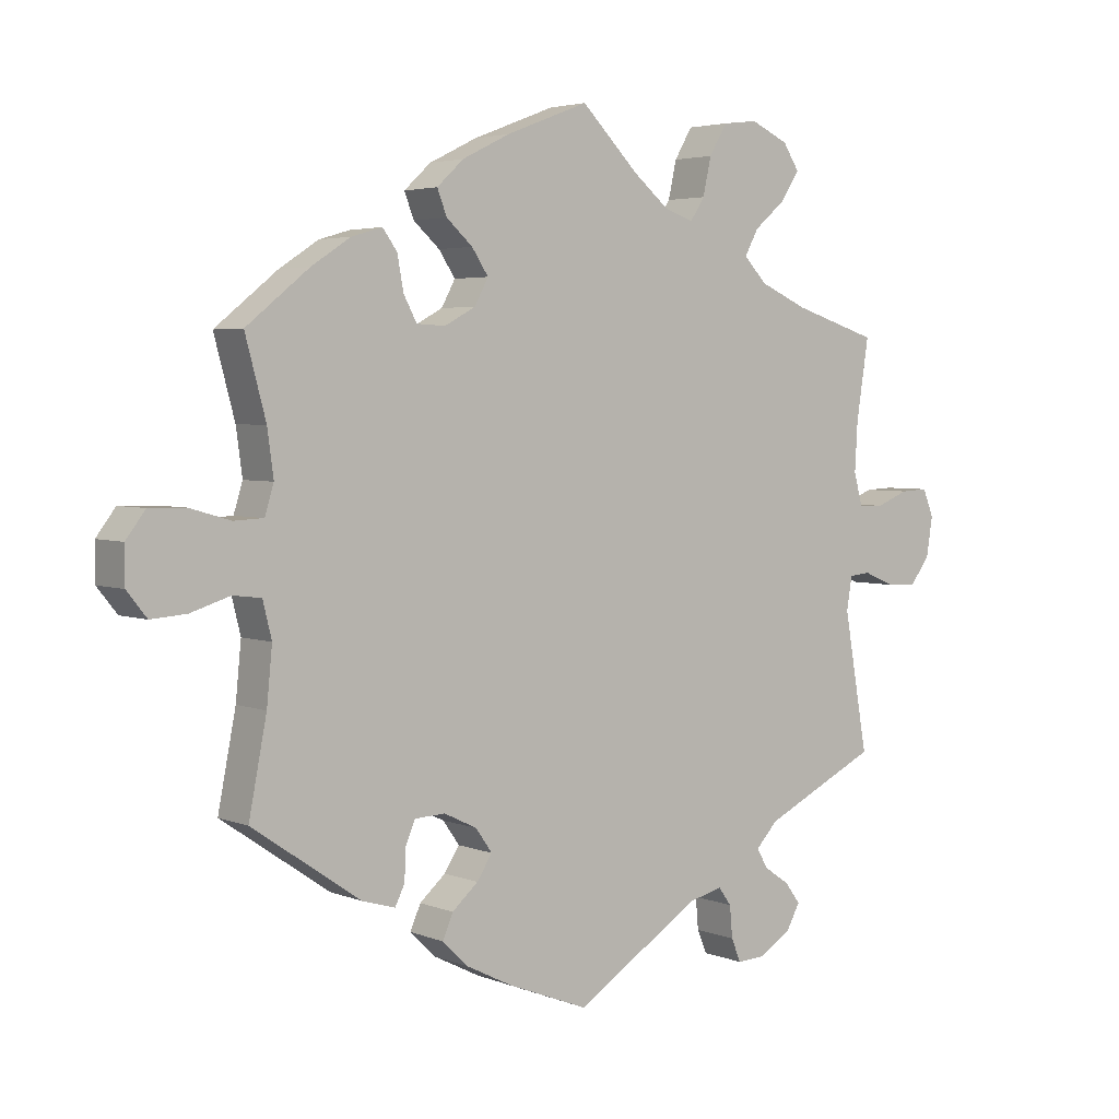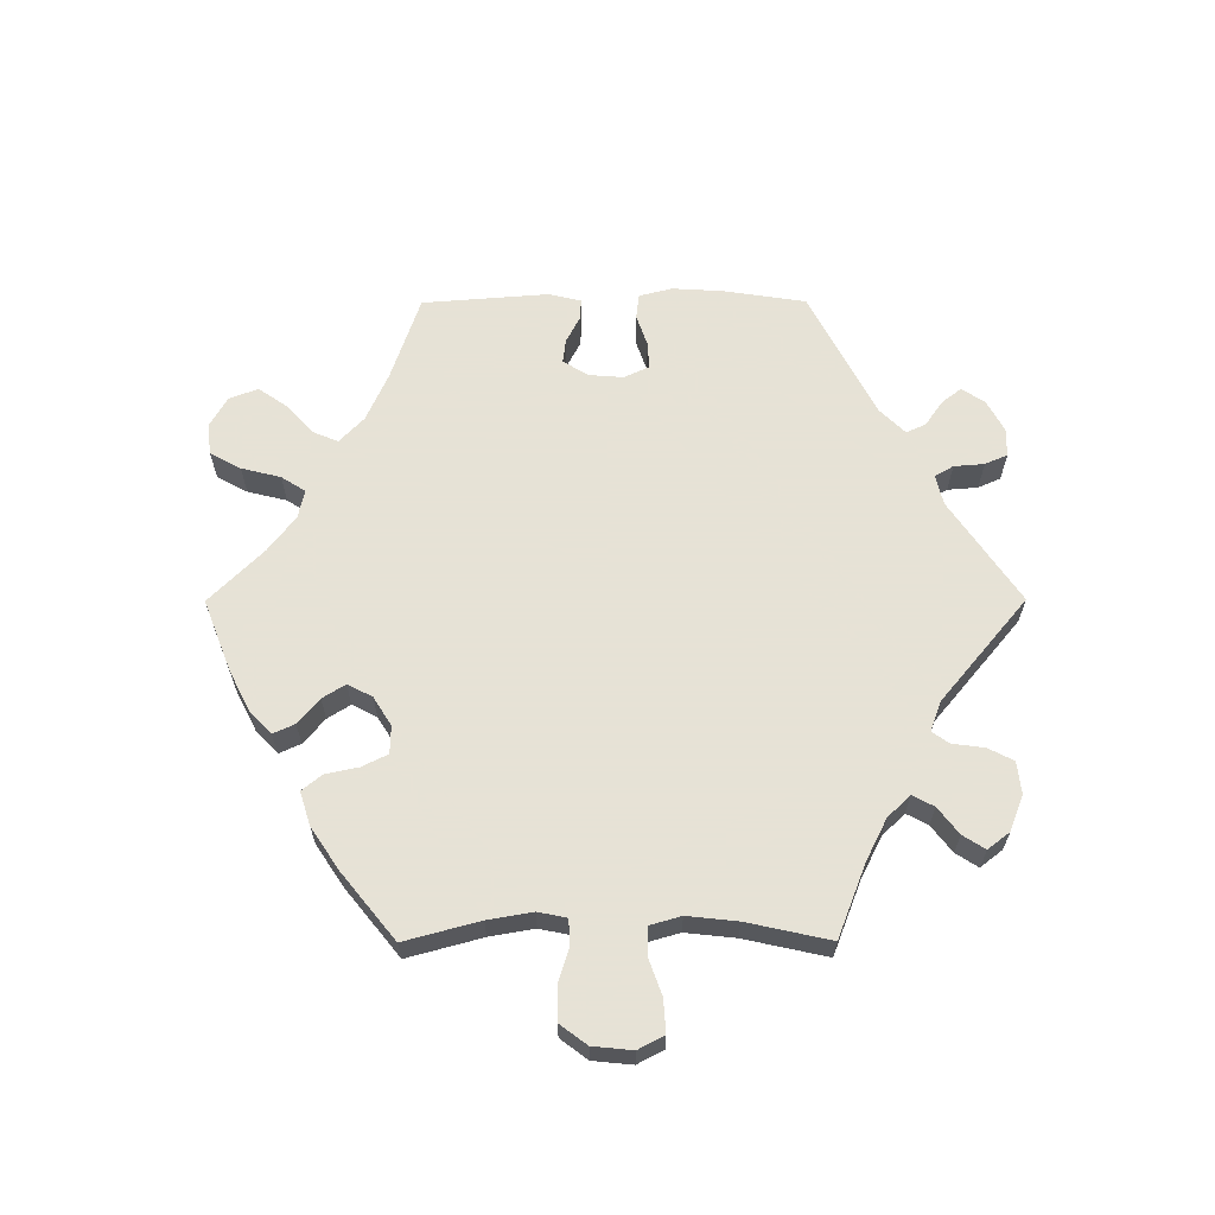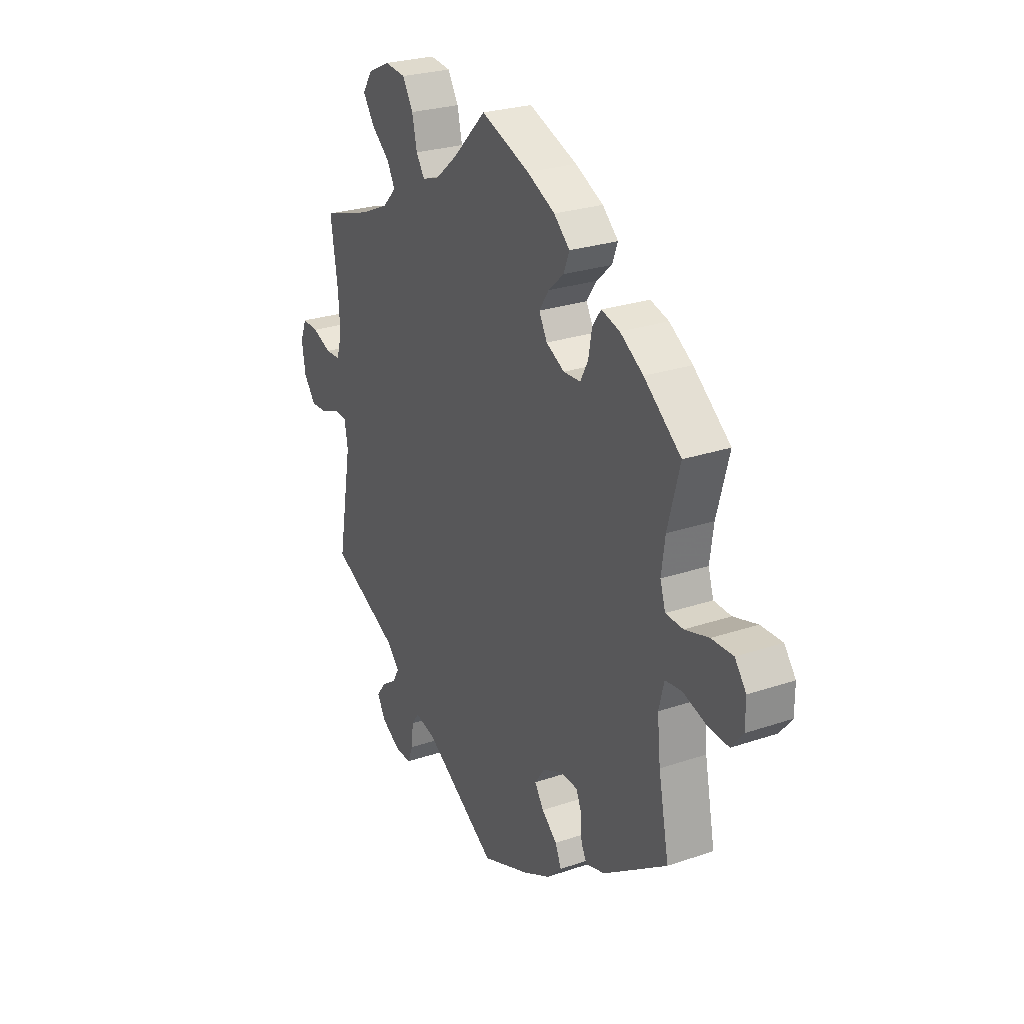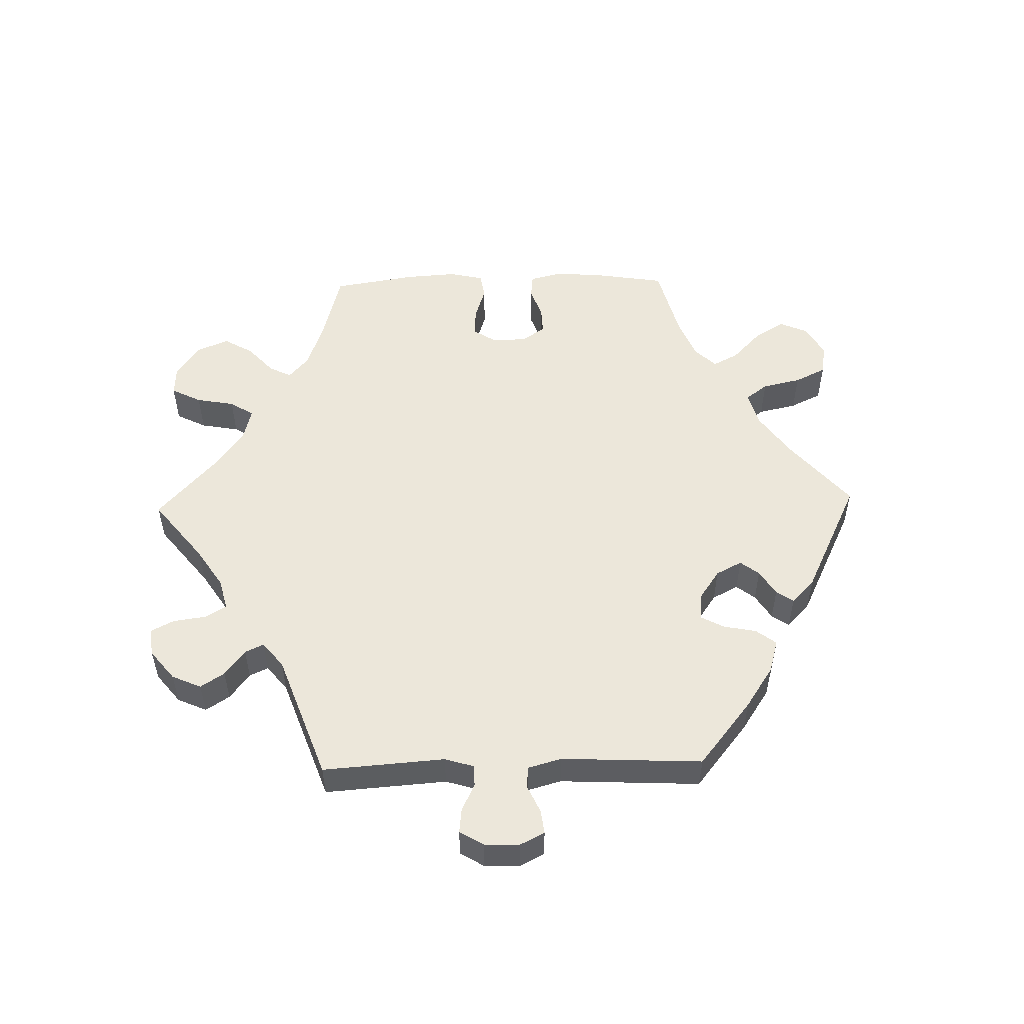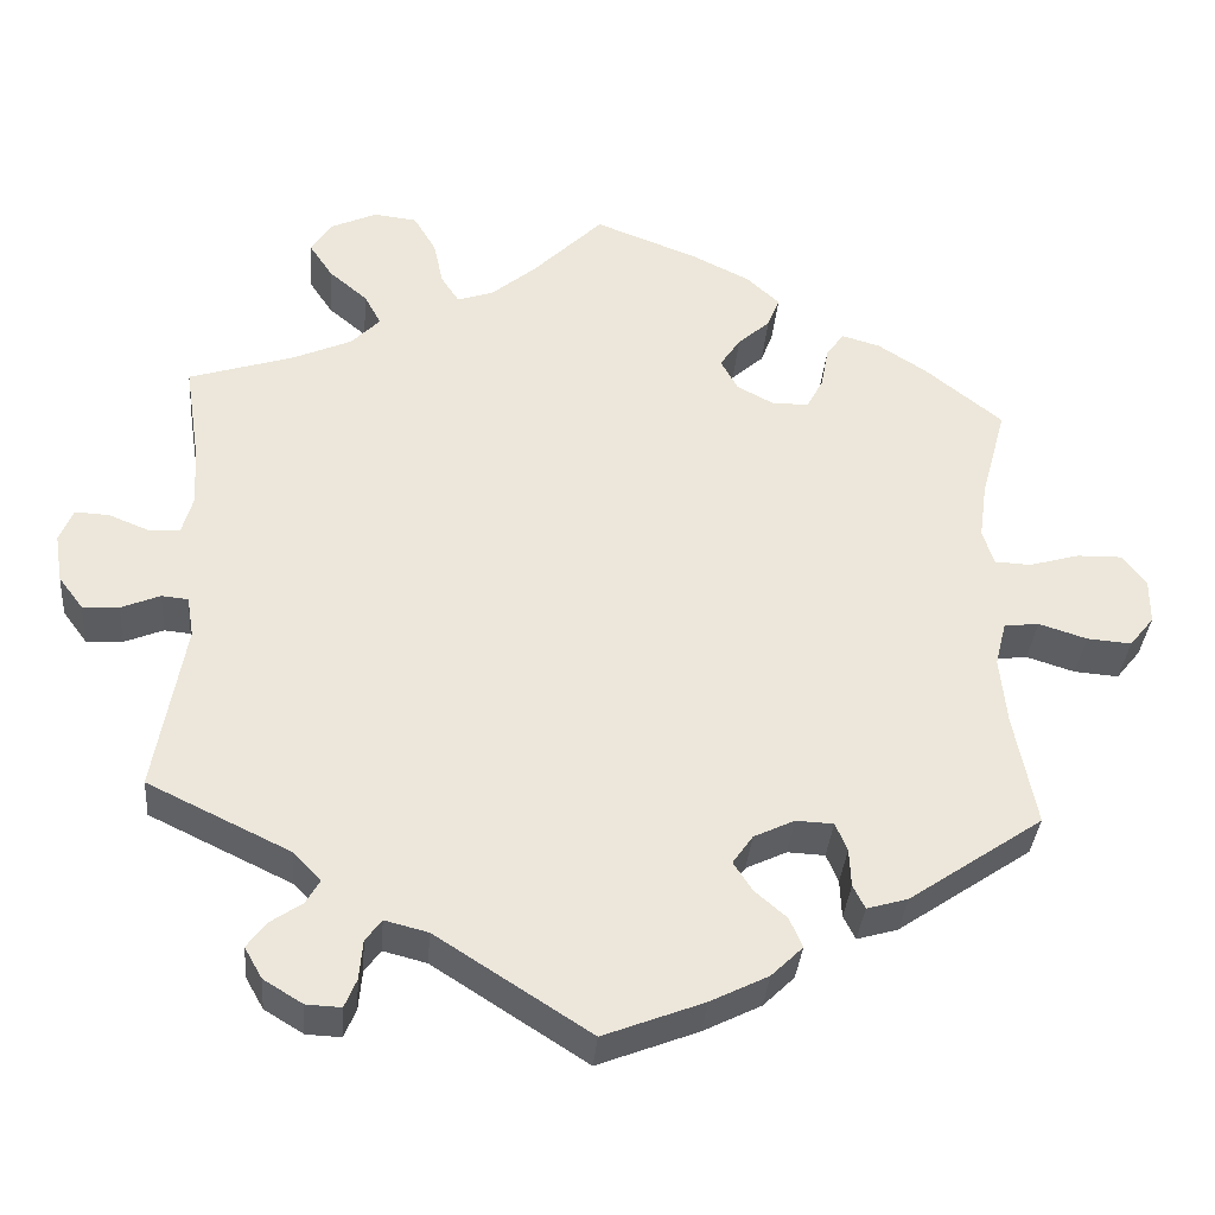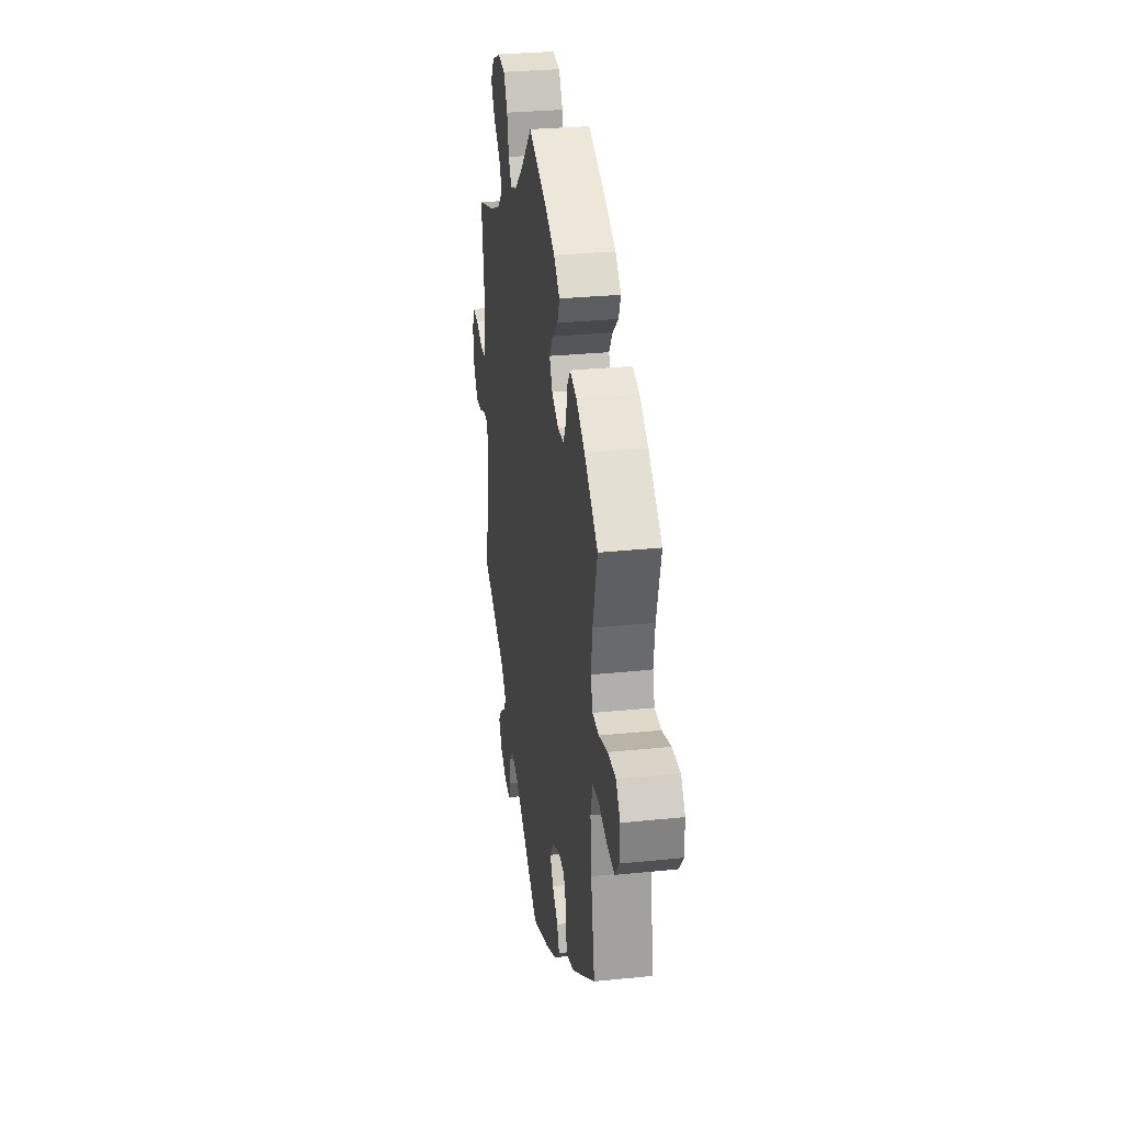
<metadata>
{"format":"obj","ext":"obj","renderer":"f3d","projection":"perspective","resolution":1024,"background":"white","views":[{"elev":3.8,"azim":-38.0,"up":"+Z"},{"elev":63.8,"azim":29.8,"up":"+Y"},{"elev":26.1,"azim":-118.3,"up":"+Z"},{"elev":53.3,"azim":148.6,"up":"+Y"},{"elev":-35.1,"azim":175.3,"up":"+Z"},{"elev":29.6,"azim":-98.6,"up":"+Z"}]}
</metadata>
<code>
v -0.118 0.07 -0.532
v -0.186 0.07 -0.498
v -0.223 0.07 -0.462
v -0.208 0.07 -0.427
v -0.17 0.07 -0.394
v -0.148 0.07 -0.36
v -0.172 0.07 -0.326
v -0.22 0.07 -0.303
v -0.264 0.07 -0.305
v -0.278 0.07 -0.338
v -0.28 0.07 -0.383
v -0.294 0.07 -0.411
v -0.342 0.07 -0.397
v -0.5 0.07 -0.289
v -0.474 0.07 -0.156
v -0.466 0.07 -0.076
v -0.479 0.07 -0.024
v -0.52 0.07 -0.019
v -0.577 0.07 -0.037
v -0.629 0.07 -0.041
v -0.658 0.07 -0.005
v -0.658 0.07 0.048
v -0.63 0.07 0.085
v -0.577 0.07 0.084
v -0.518 0.07 0.067
v -0.475 0.07 0.069
v -0.462 0.07 0.111
v -0.471 0.07 0.177
v -0.501 0.07 0.288
v -0.41 0.07 0.361
v -0.353 0.07 0.398
v -0.308 0.07 0.411
v -0.287 0.07 0.382
v -0.278 0.07 0.333
v -0.259 0.07 0.297
v -0.217 0.07 0.295
v -0.172 0.07 0.319
v -0.152 0.07 0.356
v -0.176 0.07 0.392
v -0.214 0.07 0.426
v -0.228 0.07 0.462
v -0.189 0.07 0.498
v -0.12 0.07 0.532
v 0 0.07 0.578
v 0.083 0.07 0.495
v 0.136 0.07 0.451
v 0.178 0.07 0.437
v 0.199 0.07 0.469
v 0.211 0.07 0.523
v 0.237 0.07 0.567
v 0.288 0.07 0.573
v 0.343 0.07 0.548
v 0.367 0.07 0.511
v 0.339 0.07 0.469
v 0.294 0.07 0.431
v 0.274 0.07 0.394
v 0.308 0.07 0.359
v 0.378 0.07 0.328
v 0.501 0.07 0.289
v 0.483 0.07 0.172
v 0.479 0.07 0.102
v 0.492 0.07 0.056
v 0.529 0.07 0.055
v 0.576 0.07 0.074
v 0.616 0.07 0.076
v 0.632 0.07 0.037
v 0.623 0.07 -0.02
v 0.594 0.07 -0.059
v 0.551 0.07 -0.057
v 0.505 0.07 -0.038
v 0.474 0.07 -0.041
v 0.466 0.07 -0.089
v 0.501 0.07 -0.289
v 0.333 0.07 -0.37
v 0.301 0.07 -0.404
v 0.317 0.07 -0.432
v 0.355 0.07 -0.458
v 0.377 0.07 -0.488
v 0.356 0.07 -0.525
v 0.31 0.07 -0.553
v 0.269 0.07 -0.555
v 0.255 0.07 -0.521
v 0.251 0.07 -0.475
v 0.232 0.07 -0.449
v 0.181 0.07 -0.462
v 0 0.07 -0.578
v -0.118 0 -0.532
v -0.186 0 -0.498
v -0.223 0 -0.462
v -0.208 0 -0.427
v -0.17 0 -0.394
v -0.148 0 -0.36
v -0.172 0 -0.326
v -0.22 0 -0.303
v -0.264 0 -0.305
v -0.278 0 -0.338
v -0.28 0 -0.383
v -0.294 0 -0.411
v -0.342 0 -0.397
v -0.5 0 -0.289
v -0.474 0 -0.156
v -0.466 0 -0.076
v -0.479 0 -0.024
v -0.52 0 -0.019
v -0.577 0 -0.037
v -0.629 0 -0.041
v -0.658 0 -0.005
v -0.658 0 0.048
v -0.63 0 0.085
v -0.577 0 0.084
v -0.518 0 0.067
v -0.475 0 0.069
v -0.462 0 0.111
v -0.471 0 0.177
v -0.501 0 0.288
v -0.41 0 0.361
v -0.353 0 0.398
v -0.308 0 0.411
v -0.287 0 0.382
v -0.278 0 0.333
v -0.259 0 0.297
v -0.217 0 0.295
v -0.172 0 0.319
v -0.152 0 0.356
v -0.176 0 0.392
v -0.214 0 0.426
v -0.228 0 0.462
v -0.189 0 0.498
v -0.12 0 0.532
v 0 0 0.578
v 0.083 0 0.495
v 0.136 0 0.451
v 0.178 0 0.437
v 0.199 0 0.469
v 0.211 0 0.523
v 0.237 0 0.567
v 0.288 0 0.573
v 0.343 0 0.548
v 0.367 0 0.511
v 0.339 0 0.469
v 0.294 0 0.431
v 0.274 0 0.394
v 0.308 0 0.359
v 0.378 0 0.328
v 0.501 0 0.289
v 0.483 0 0.172
v 0.479 0 0.102
v 0.492 0 0.056
v 0.529 0 0.055
v 0.576 0 0.074
v 0.616 0 0.076
v 0.632 0 0.037
v 0.623 0 -0.02
v 0.594 0 -0.059
v 0.551 0 -0.057
v 0.505 0 -0.038
v 0.474 0 -0.041
v 0.466 0 -0.089
v 0.501 0 -0.289
v 0.333 0 -0.37
v 0.301 0 -0.404
v 0.317 0 -0.432
v 0.355 0 -0.458
v 0.377 0 -0.488
v 0.356 0 -0.525
v 0.31 0 -0.553
v 0.269 0 -0.555
v 0.255 0 -0.521
v 0.251 0 -0.475
v 0.232 0 -0.449
v 0.181 0 -0.462
v 0 0 -0.578
f 85 86 1 2
f 84 85 2 3
f 80 81 82 83
f 80 83 84
f 79 80 84
f 76 77 78 79
f 75 76 79 84
f 74 75 84 3
f 72 73 74 3
f 67 68 69 70
f 67 70 71
f 66 67 71
f 63 64 65 66
f 62 63 66 71
f 61 62 71
f 58 59 60
f 57 58 60 61
f 56 57 61 71
f 52 53 54 55
f 52 55 56
f 51 52 56
f 48 49 50 51
f 47 48 51 56
f 46 47 56 71
f 42 43 44 45
f 39 40 41 42
f 38 39 42 45
f 37 38 45 46
f 31 32 33 34
f 31 34 35
f 28 29 30 31
f 27 28 31 35
f 26 27 35 36
f 22 23 24 25
f 22 25 26
f 21 22 26
f 18 19 20 21
f 18 21 26
f 17 18 26 36
f 12 13 14 15
f 10 11 12 15
f 9 10 15 16
f 8 9 16 17
f 72 3 4 5
f 72 5 6
f 71 72 6 7
f 36 37 46 71
f 17 36 71
f 7 8 17 71
f 88 87 172 171
f 89 88 171 170
f 169 168 167 166
f 170 169 166
f 170 166 165
f 165 164 163 162
f 170 165 162 161
f 89 170 161 160
f 89 160 159 158
f 156 155 154 153
f 157 156 153
f 157 153 152
f 152 151 150 149
f 157 152 149 148
f 157 148 147
f 146 145 144
f 147 146 144 143
f 157 147 143 142
f 141 140 139 138
f 142 141 138
f 142 138 137
f 137 136 135 134
f 142 137 134 133
f 157 142 133 132
f 131 130 129 128
f 128 127 126 125
f 131 128 125 124
f 132 131 124 123
f 120 119 118 117
f 121 120 117
f 117 116 115 114
f 121 117 114 113
f 122 121 113 112
f 111 110 109 108
f 112 111 108
f 112 108 107
f 107 106 105 104
f 112 107 104
f 122 112 104 103
f 101 100 99 98
f 101 98 97 96
f 102 101 96 95
f 103 102 95 94
f 91 90 89 158
f 92 91 158
f 93 92 158 157
f 157 132 123 122
f 157 122 103
f 157 103 94 93
f 1 87 88 2
f 2 88 89 3
f 3 89 90 4
f 4 90 91 5
f 5 91 92 6
f 6 92 93 7
f 7 93 94 8
f 8 94 95 9
f 9 95 96 10
f 10 96 97 11
f 11 97 98 12
f 12 98 99 13
f 13 99 100 14
f 14 100 101 15
f 15 101 102 16
f 16 102 103 17
f 17 103 104 18
f 18 104 105 19
f 19 105 106 20
f 20 106 107 21
f 21 107 108 22
f 22 108 109 23
f 23 109 110 24
f 24 110 111 25
f 25 111 112 26
f 26 112 113 27
f 27 113 114 28
f 28 114 115 29
f 29 115 116 30
f 30 116 117 31
f 31 117 118 32
f 32 118 119 33
f 33 119 120 34
f 34 120 121 35
f 35 121 122 36
f 36 122 123 37
f 37 123 124 38
f 38 124 125 39
f 39 125 126 40
f 40 126 127 41
f 41 127 128 42
f 42 128 129 43
f 43 129 130 44
f 44 130 131 45
f 45 131 132 46
f 46 132 133 47
f 47 133 134 48
f 48 134 135 49
f 49 135 136 50
f 50 136 137 51
f 51 137 138 52
f 52 138 139 53
f 53 139 140 54
f 54 140 141 55
f 55 141 142 56
f 56 142 143 57
f 57 143 144 58
f 58 144 145 59
f 59 145 146 60
f 60 146 147 61
f 61 147 148 62
f 62 148 149 63
f 63 149 150 64
f 64 150 151 65
f 65 151 152 66
f 66 152 153 67
f 67 153 154 68
f 68 154 155 69
f 69 155 156 70
f 70 156 157 71
f 71 157 158 72
f 72 158 159 73
f 73 159 160 74
f 74 160 161 75
f 75 161 162 76
f 76 162 163 77
f 77 163 164 78
f 78 164 165 79
f 79 165 166 80
f 80 166 167 81
f 81 167 168 82
f 82 168 169 83
f 83 169 170 84
f 84 170 171 85
f 85 171 172 86
f 86 172 87 1

</code>
